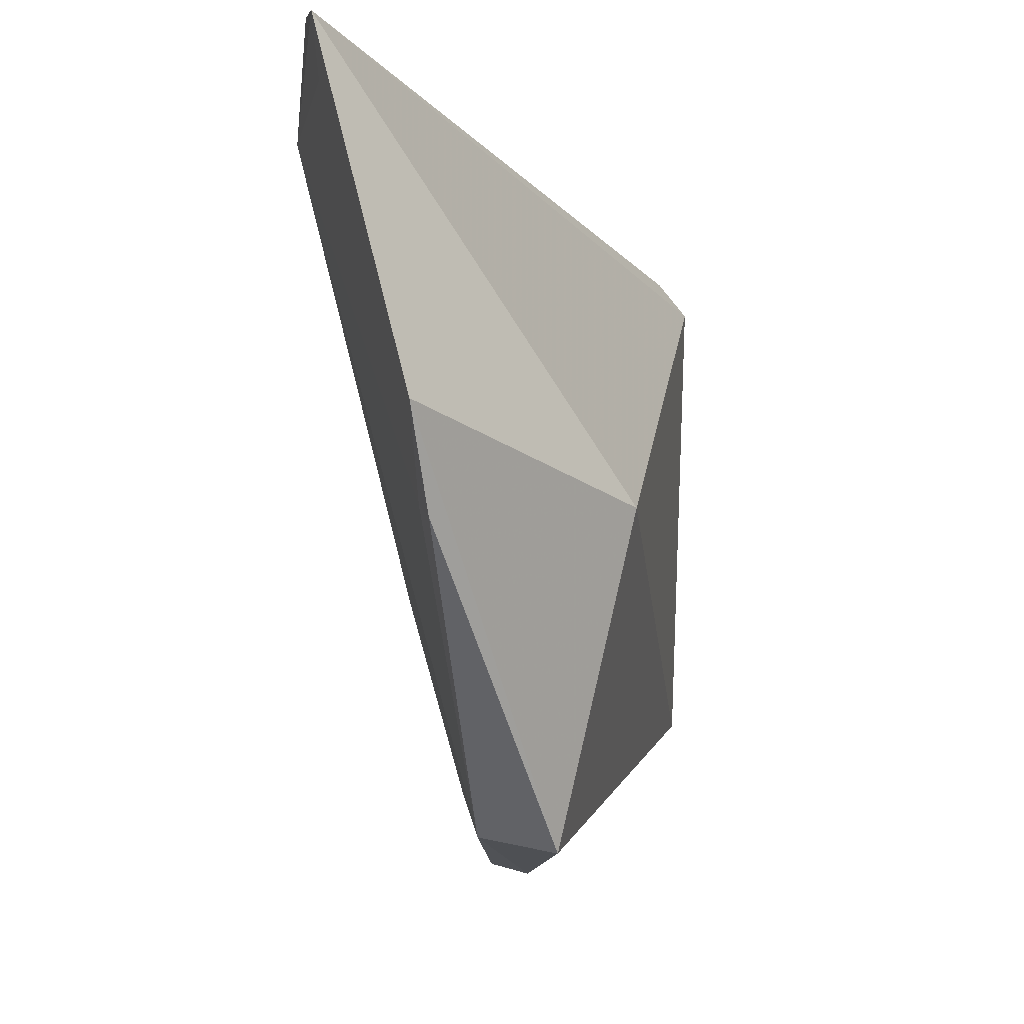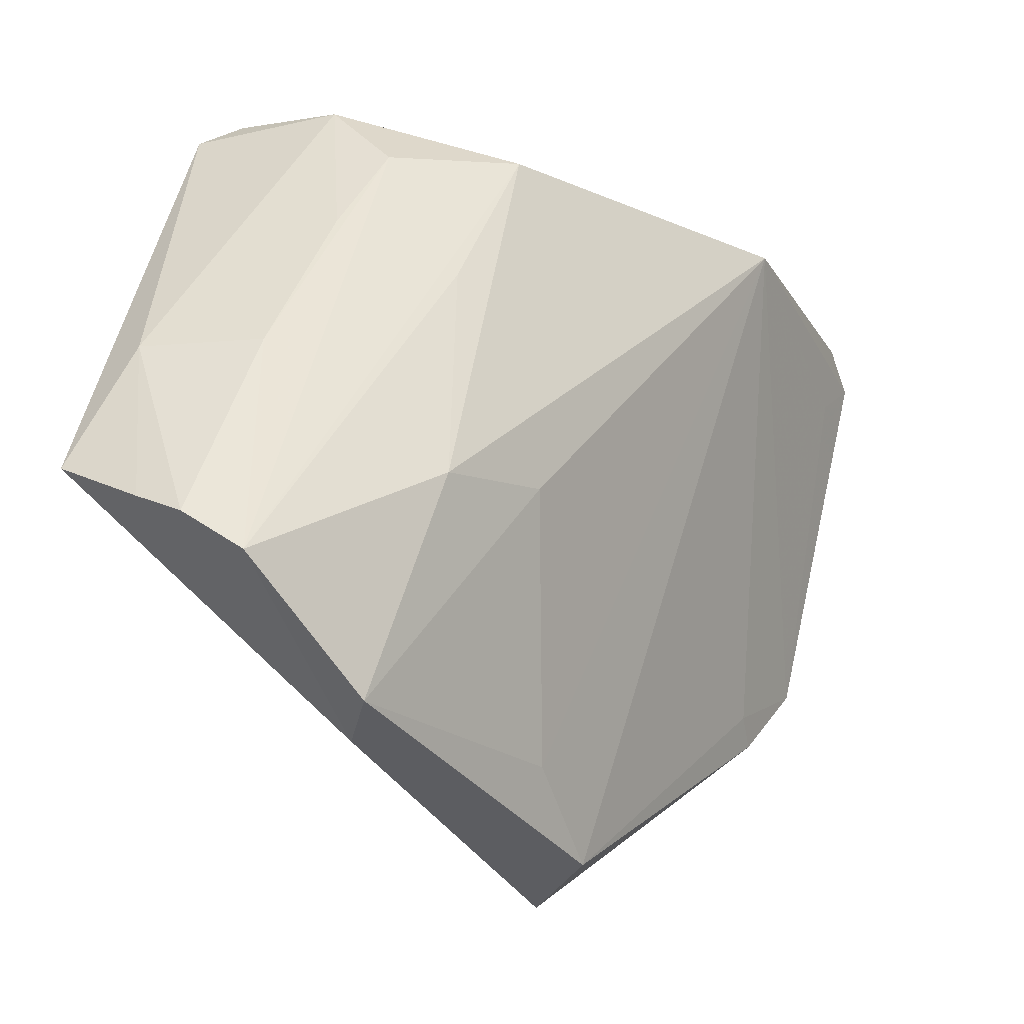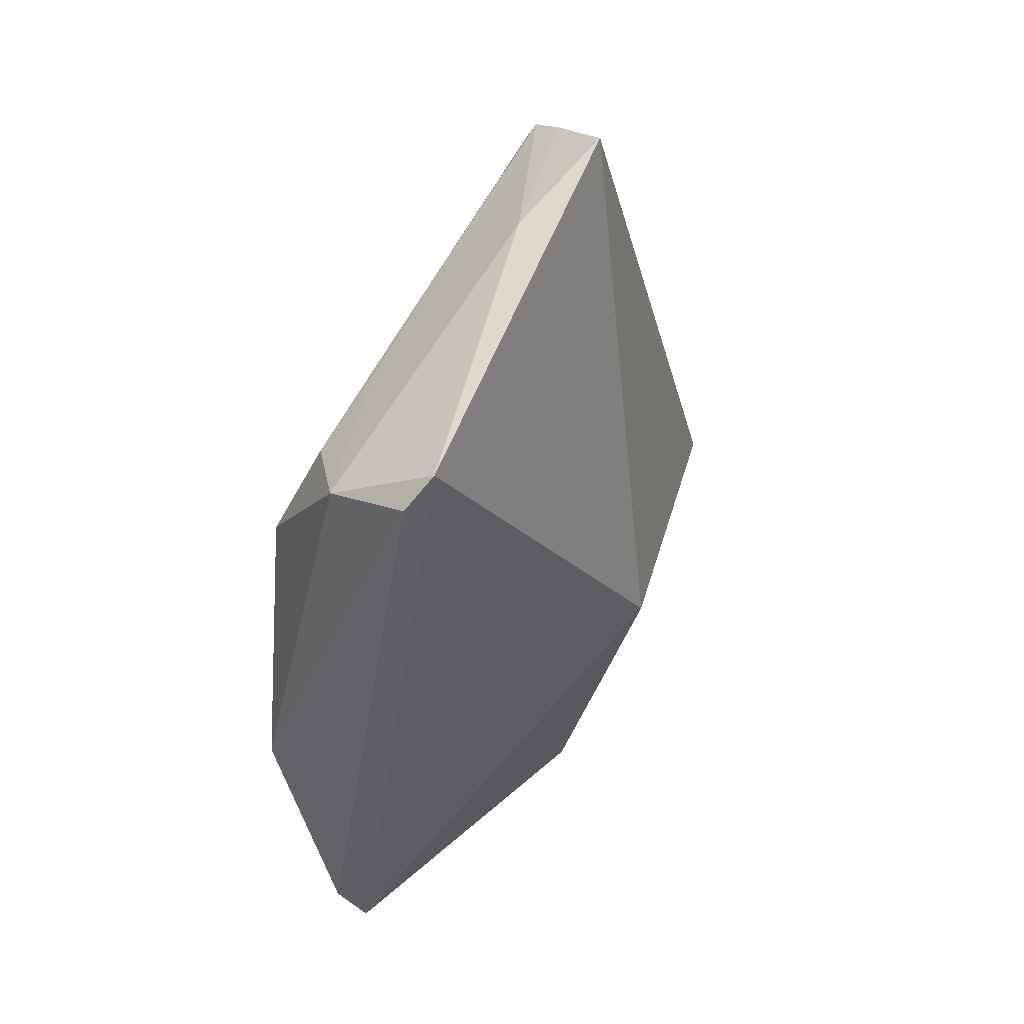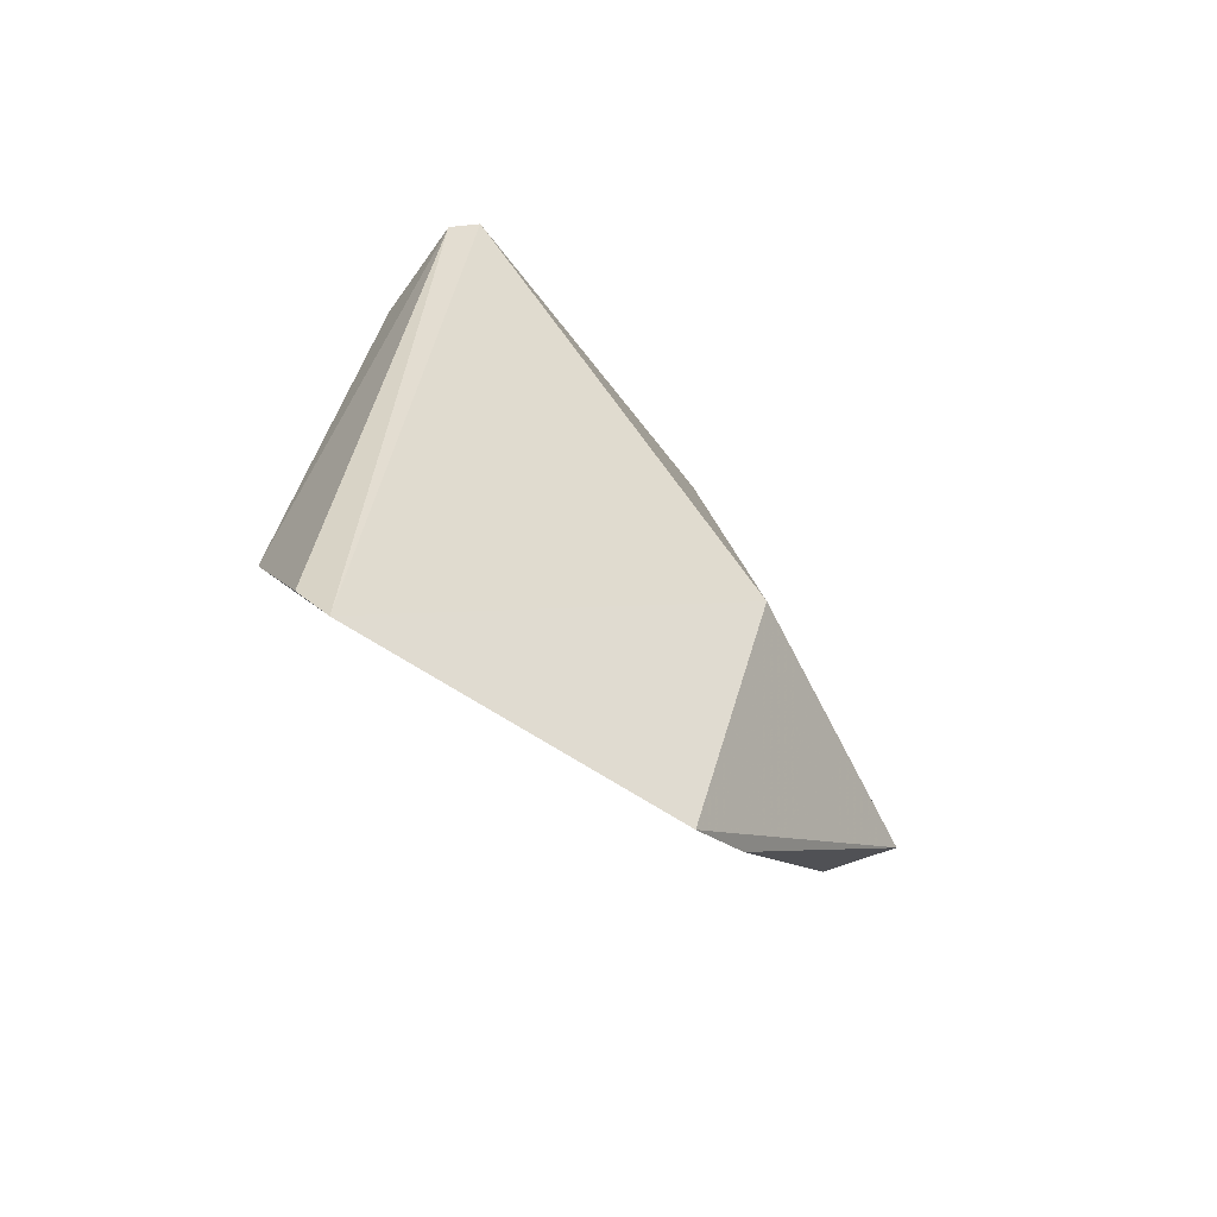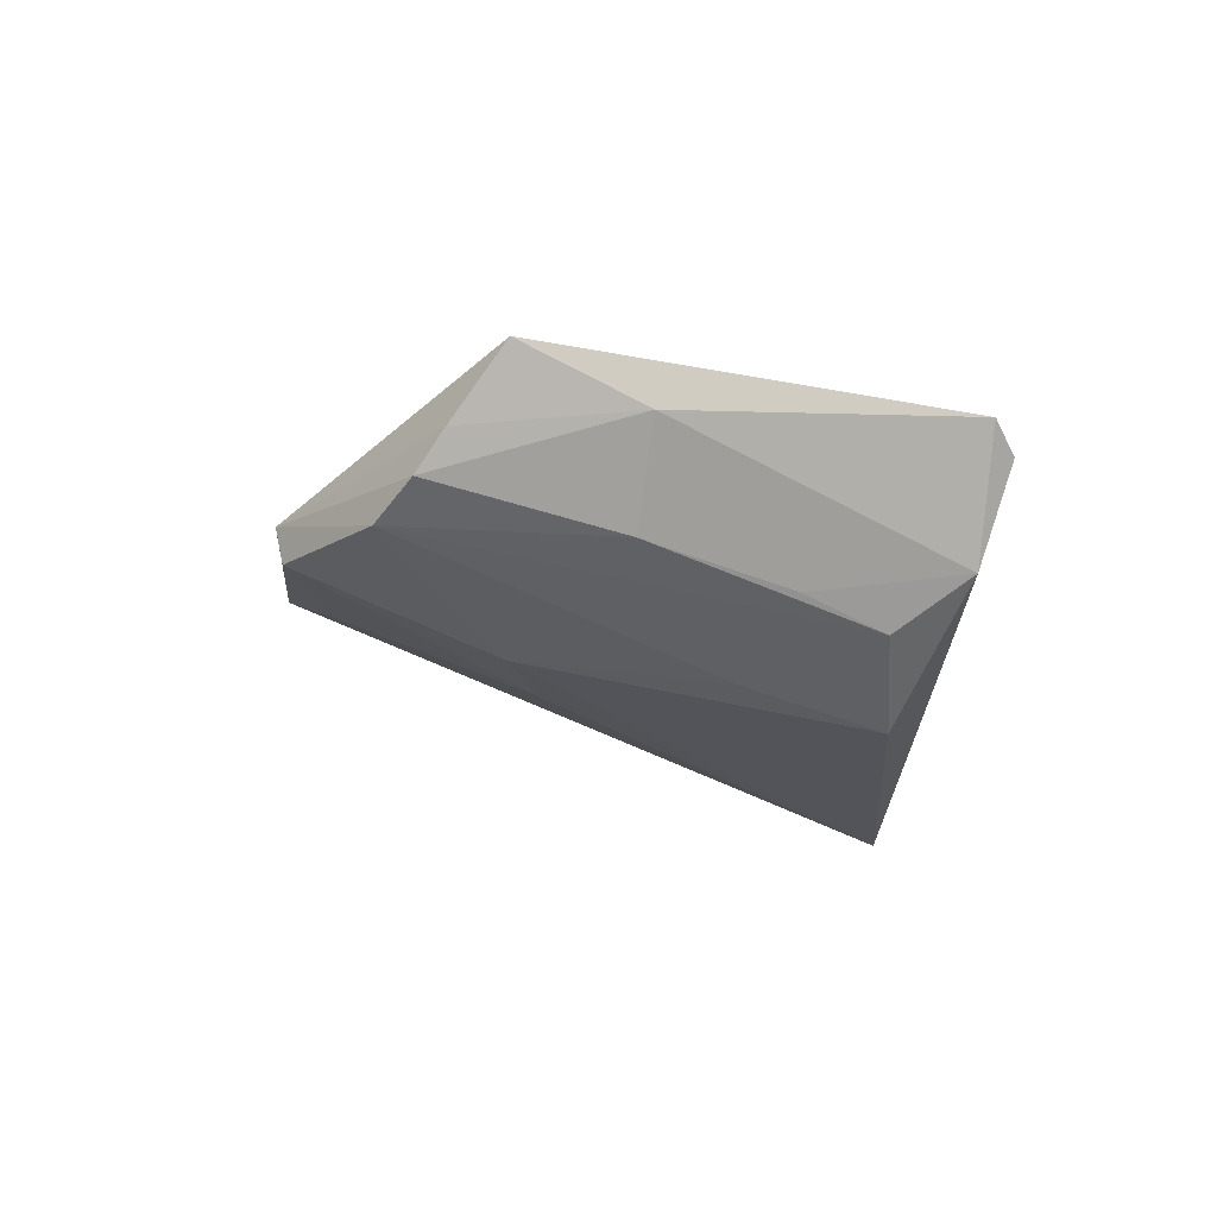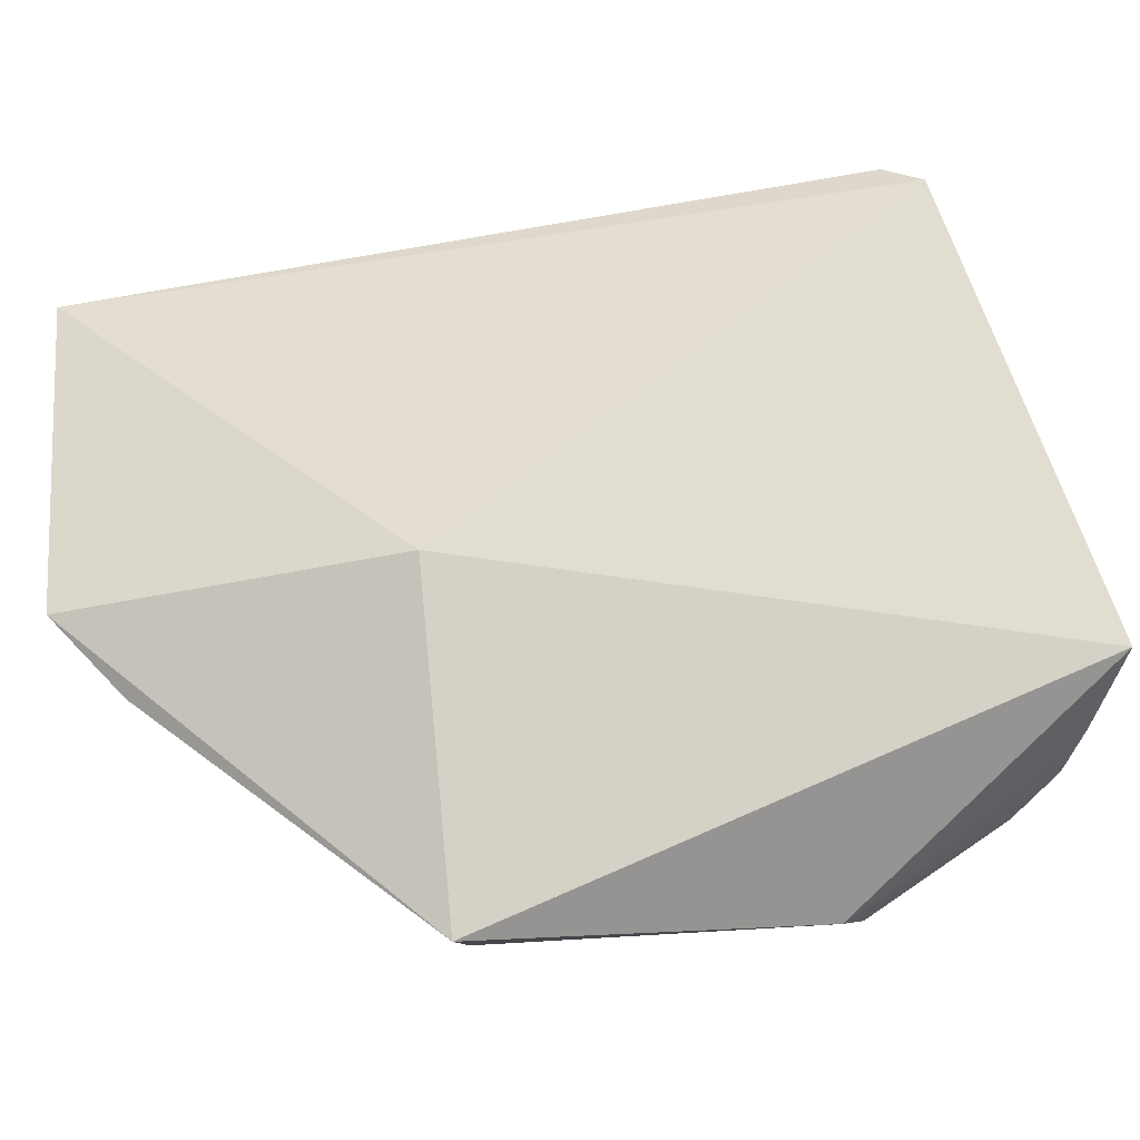
<metadata>
{"format":"obj","ext":"obj","renderer":"f3d","projection":"perspective","resolution":1024,"background":"white","views":[{"elev":-20.7,"azim":-164.6,"up":"+Y"},{"elev":-24.9,"azim":46.7,"up":"+Y"},{"elev":37.6,"azim":-148.9,"up":"+Z"},{"elev":-68.4,"azim":-138.0,"up":"+Z"},{"elev":69.7,"azim":97.8,"up":"+Z"},{"elev":-26.0,"azim":-92.2,"up":"+Y"}]}
</metadata>
<code>
v 0.473 -0.1349 0.09614
v 0.4944 -0.009764 0.004335
v 0.483 -0.1115 0.1286
v 0.4441 0.001091 0.1054
v 0.4557 -0.08678 -0.0417
v 0.4903 -0.01449 0.07225
v 0.4518 -0.09138 0.1456
v 0.4823 -0.1312 0.1011
v 0.4726 -0.01482 -0.0479
v 0.4918 -0.08805 0.09105
v 0.4655 -0.003067 0.09887
v 0.4762 -0.1049 0.1369
v 0.4495 -0.1467 0.02929
v 0.4653 -0.1421 0.03213
v 0.4324 -0.08466 0.02259
v 0.4772 -0.009757 -0.03811
v 0.4744 -0.02273 -0.03808
v 0.4892 -0.0449 0.0871
v 0.4573 -0.06543 0.1349
v 0.4677 -0.1003 0.1402
v 0.4788 -0.01795 0.0957
v 0.4602 -0.09762 -0.02187
v 0.4903 -0.0831 0.06721
v 0.4568 -0.1019 -0.02706
v 0.4399 -0.003937 0.1127
v 0.4759 -0.06612 0.1212
v 0.4736 -0.129 0.05073
v 0.4766 -0.03558 0.1061
f 8 3 1
f 10 2 6
f 10 3 8
f 11 6 2
f 11 2 4
f 12 1 3
f 13 1 7
f 14 8 1
f 14 1 13
f 15 9 5
f 15 5 13
f 15 13 7
f 16 9 4
f 16 4 2
f 16 2 9
f 17 9 2
f 17 2 5
f 17 5 9
f 18 10 6
f 18 6 3
f 18 3 10
f 20 7 1
f 20 1 12
f 20 19 7
f 20 12 19
f 21 3 6
f 21 6 11
f 22 5 2
f 22 2 14
f 23 10 8
f 23 2 10
f 24 14 13
f 24 13 5
f 24 22 14
f 24 5 22
f 25 4 9
f 25 9 15
f 25 15 7
f 25 7 19
f 25 19 11
f 25 11 4
f 26 12 3
f 26 3 21
f 26 19 12
f 27 23 8
f 27 8 14
f 27 14 2
f 27 2 23
f 28 26 21
f 28 21 11
f 28 11 19
f 28 19 26

</code>
